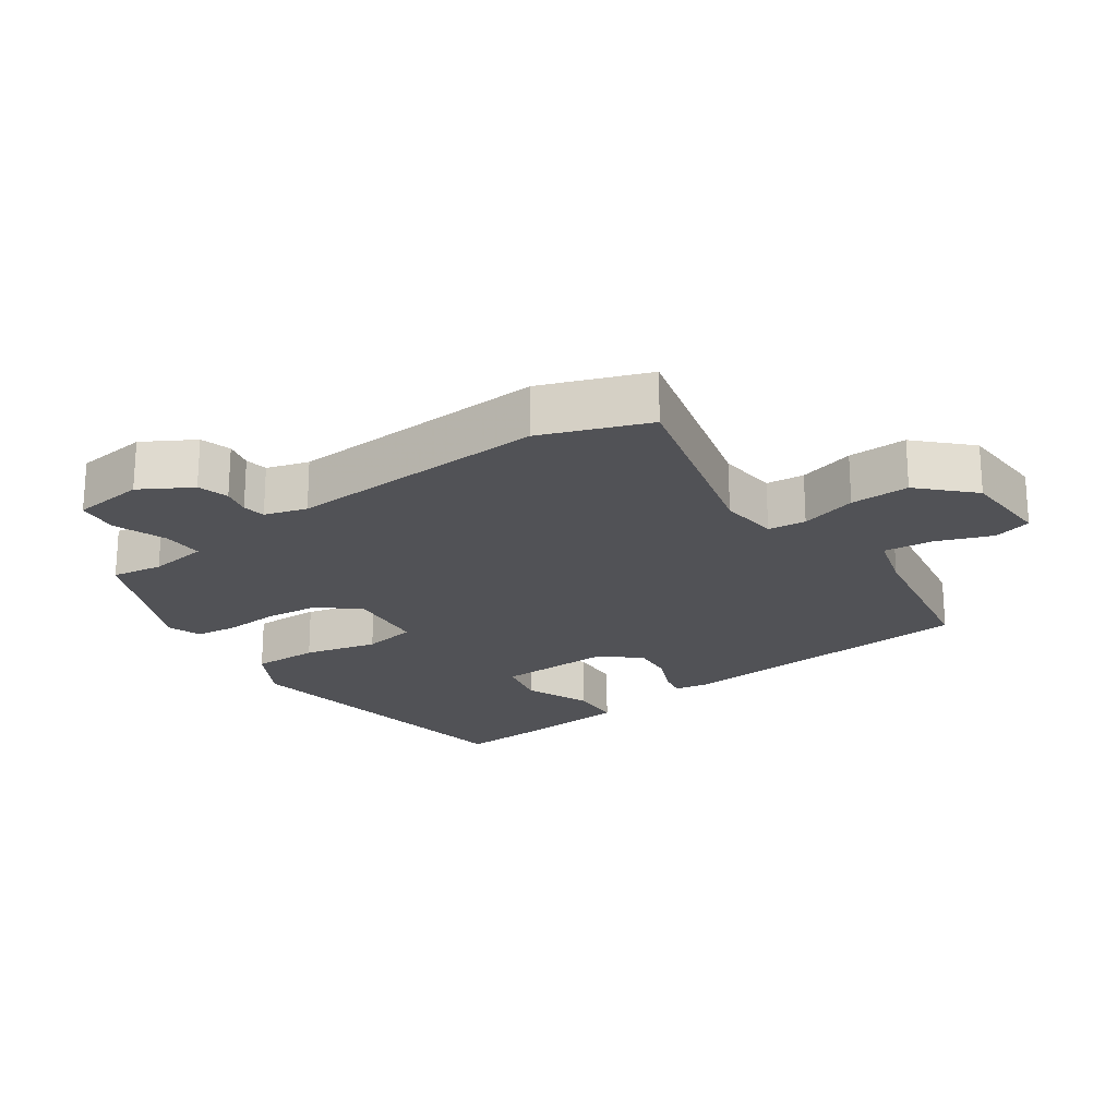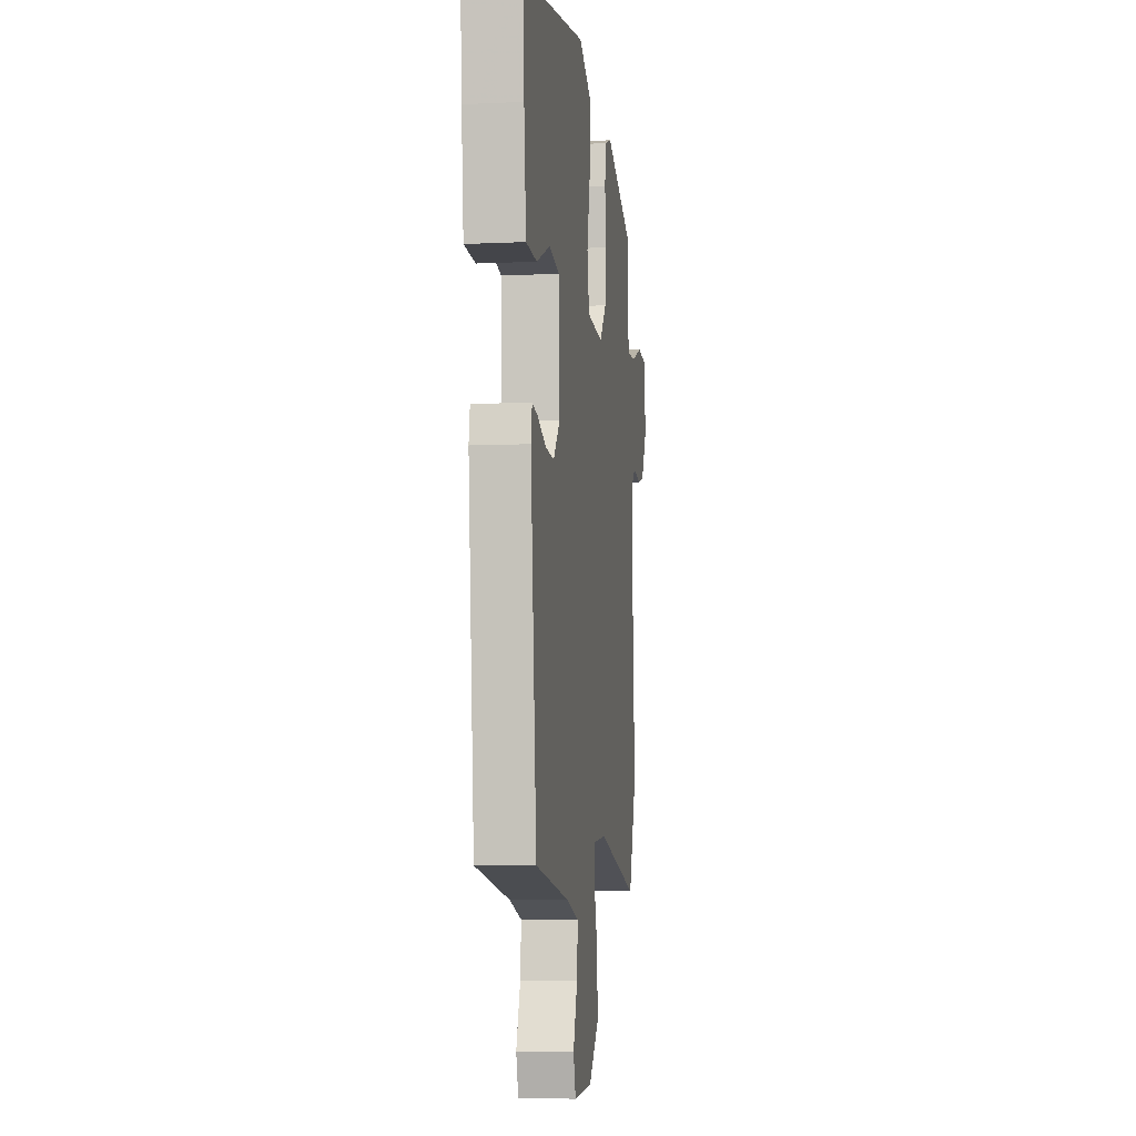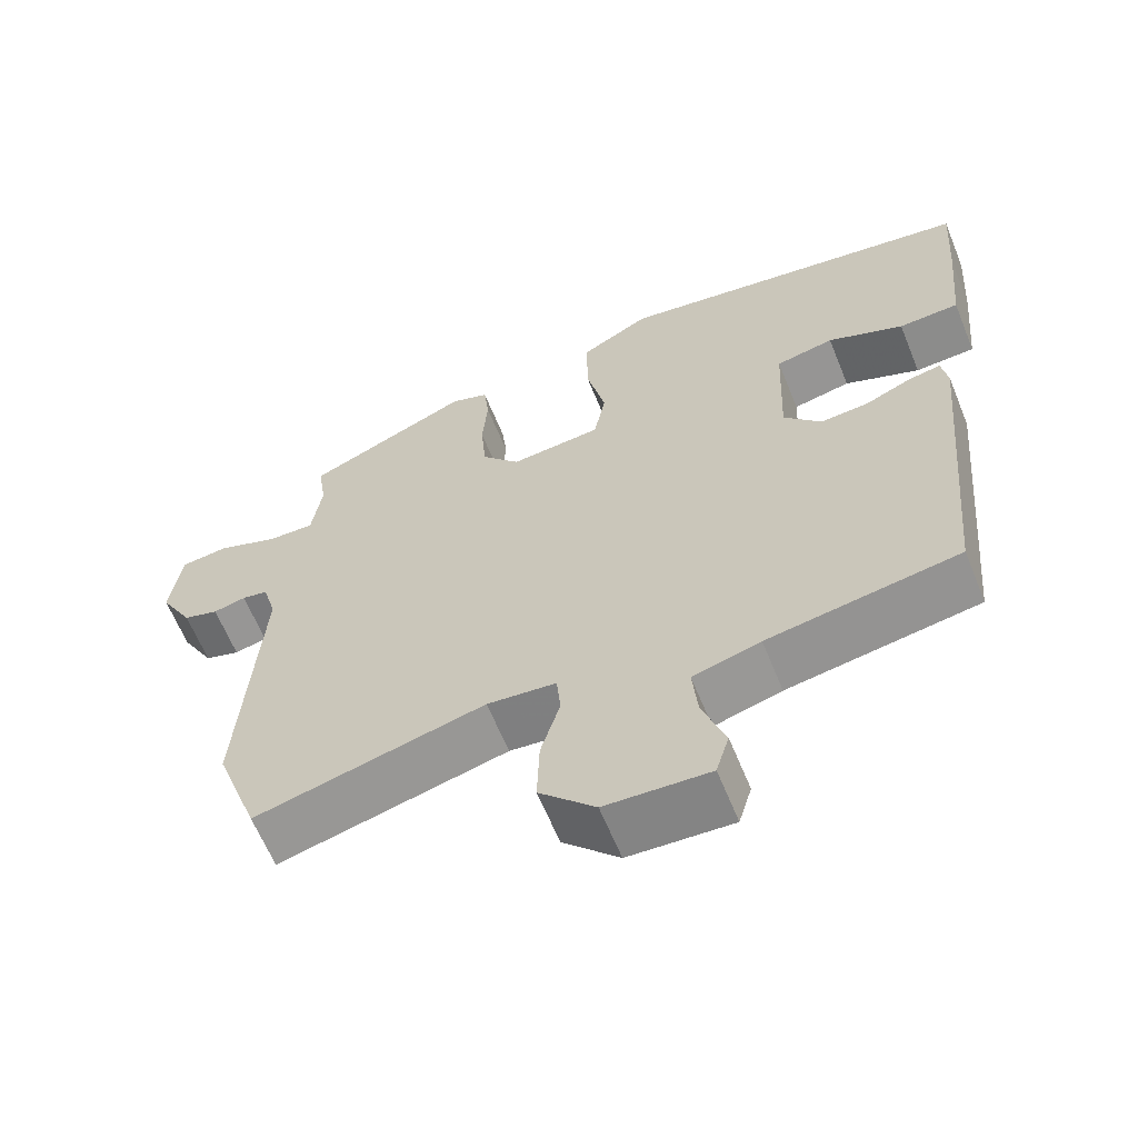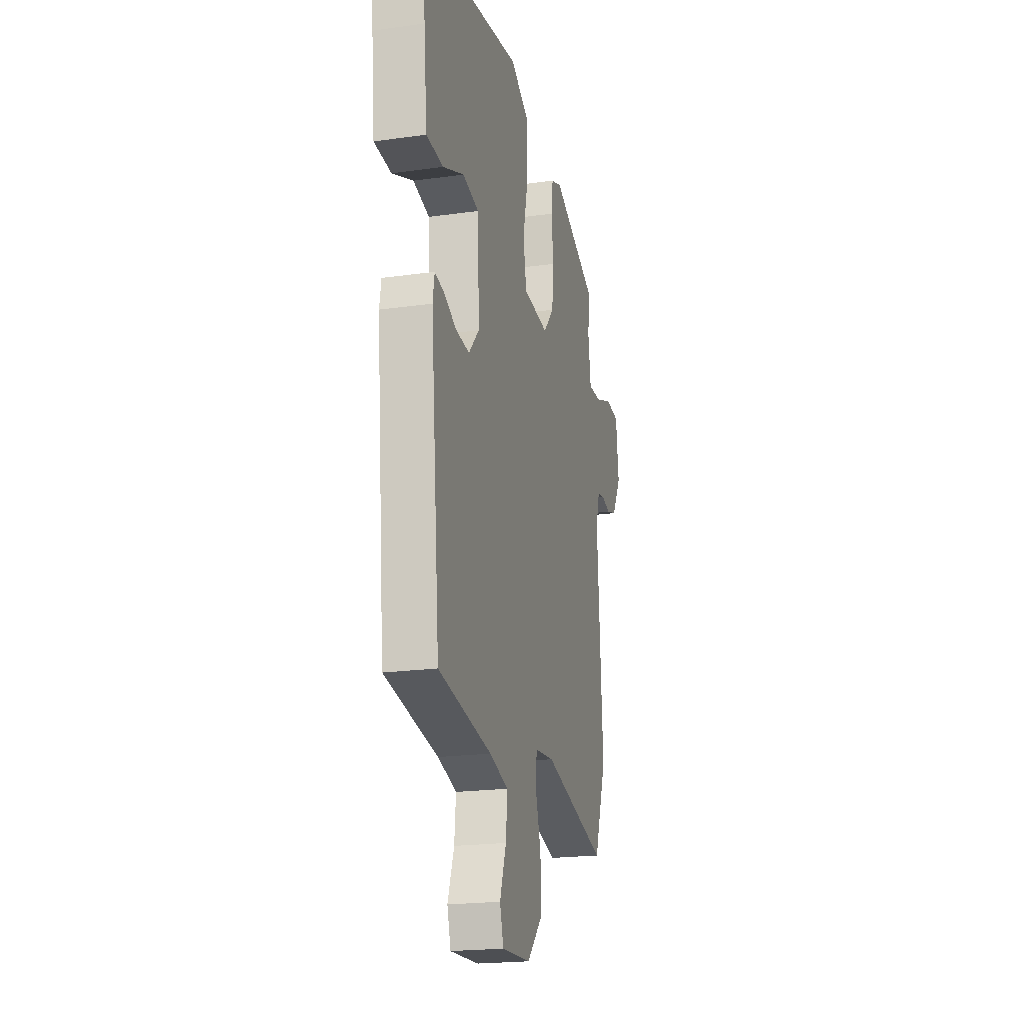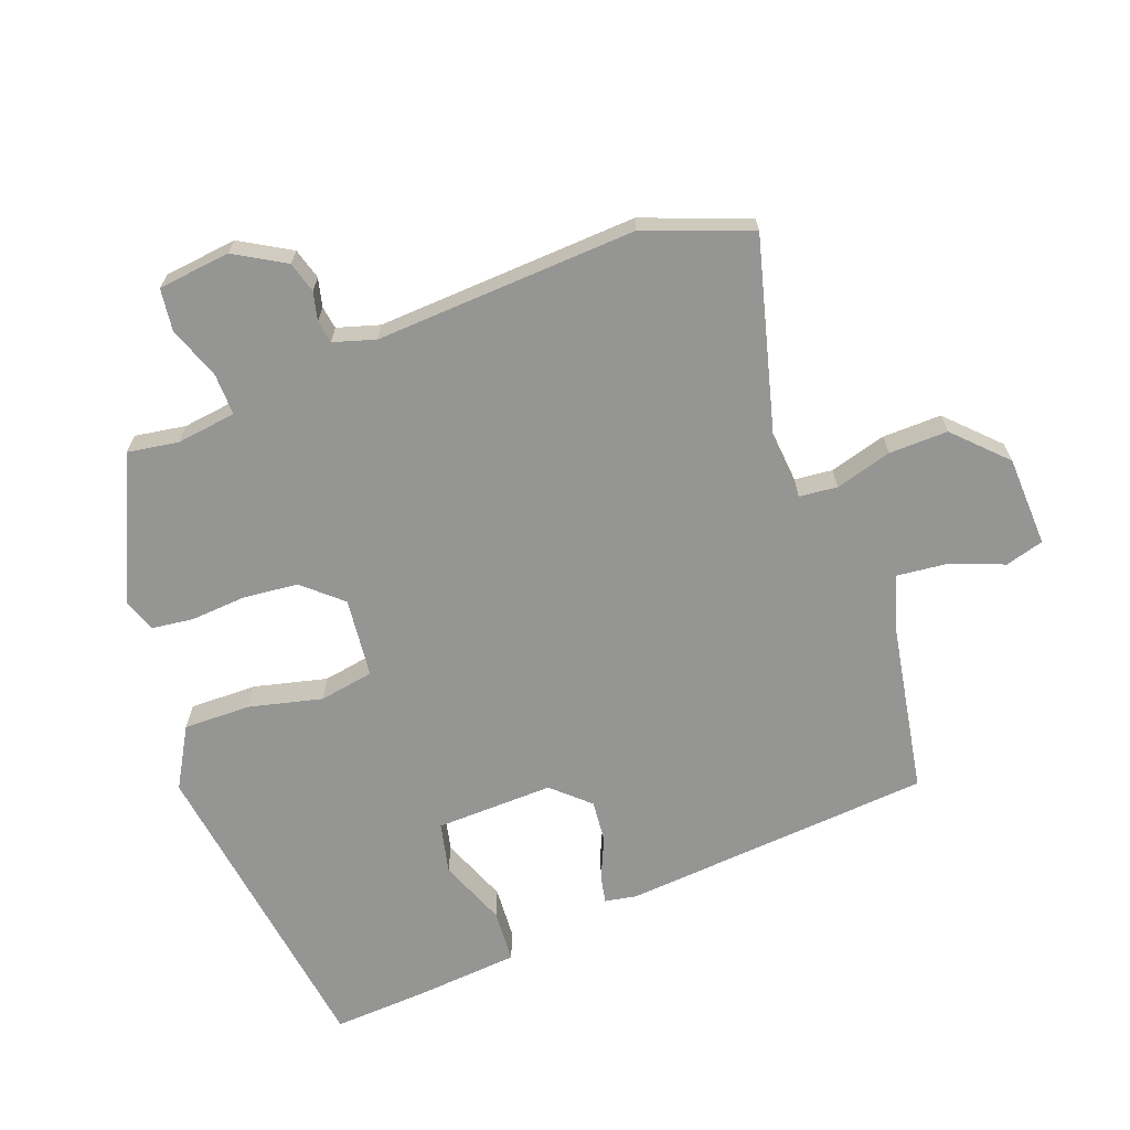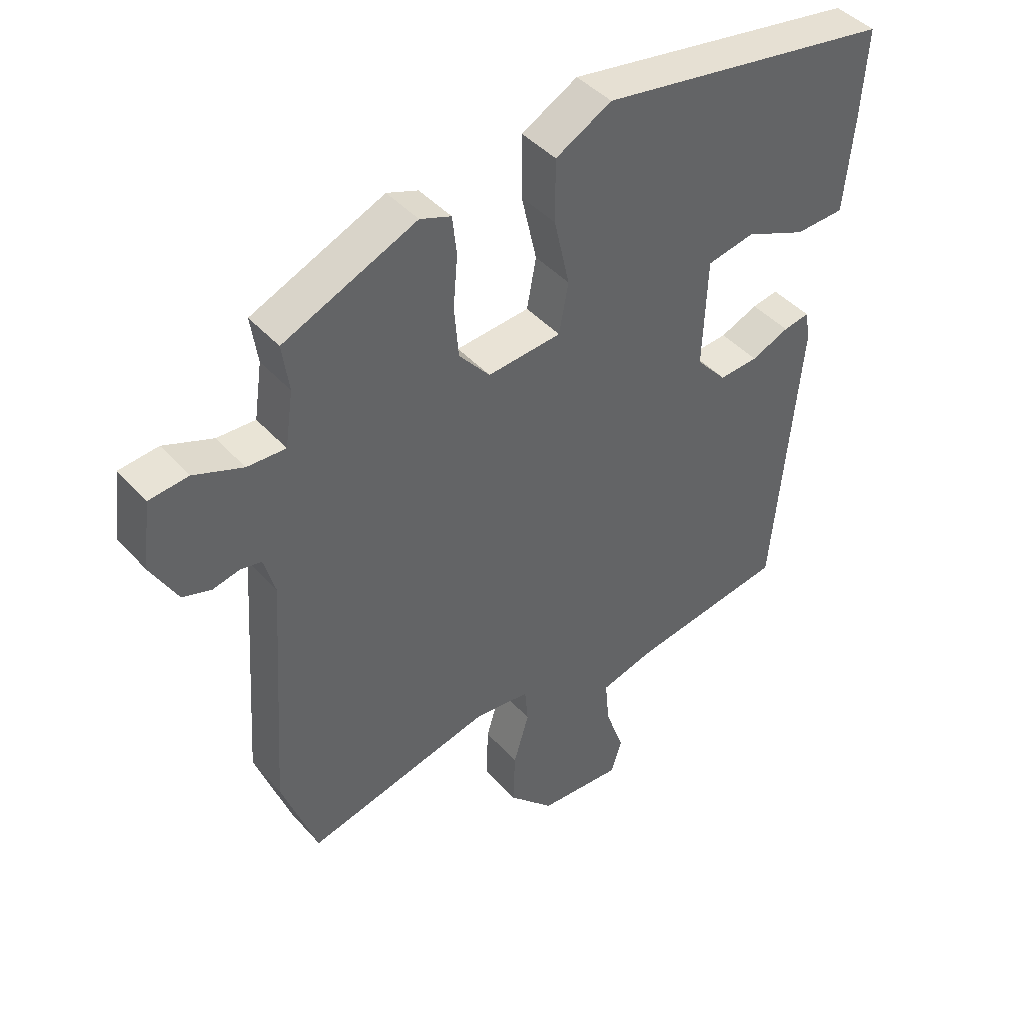
<metadata>
{"format":"obj","ext":"obj","renderer":"f3d","projection":"perspective","resolution":1024,"background":"white","views":[{"elev":-21.3,"azim":124.4,"up":"+Y"},{"elev":-6.4,"azim":-82.0,"up":"+Z"},{"elev":-62.8,"azim":-157.9,"up":"+Z"},{"elev":-20.6,"azim":-75.8,"up":"+Z"},{"elev":-67.4,"azim":109.6,"up":"+Y"},{"elev":43.0,"azim":142.0,"up":"+Z"}]}
</metadata>
<code>
v 0.542 0.07 -0.382
v 0.485 0.07 -0.541
v 0.185 0.07 -0.466
v 0.095 0.07 -0.475
v 0.09 0.07 -0.532
v 0.115 0.07 -0.616
v 0.118 0.07 -0.704
v 0.045 0.07 -0.778
v -0.09 0.07 -0.785
v -0.107 0.07 -0.728
v -0.077 0.07 -0.645
v -0.07 0.07 -0.571
v -0.158 0.07 -0.546
v -0.407 0.07 -0.505
v -0.45 0.07 -0.042
v -0.442 0.07 0.006
v -0.4 0.07 -0.002
v -0.339 0.07 -0.028
v -0.276 0.07 -0.033
v -0.227 0.07 0.022
v -0.234 0.07 0.198
v -0.31 0.07 0.214
v -0.409 0.07 0.173
v -0.488 0.07 0.177
v -0.503 0.07 0.331
v -0.513 0.07 0.473
v -0.04 0.07 0.547
v 0.05 0.07 0.497
v 0.05 0.07 0.397
v 0.025 0.07 0.287
v 0.04 0.07 0.206
v 0.159 0.07 0.195
v 0.209 0.07 0.253
v 0.216 0.07 0.335
v 0.209 0.07 0.419
v 0.216 0.07 0.481
v 0.266 0.07 0.499
v 0.48 0.07 0.405
v 0.469 0.07 0.329
v 0.482 0.07 0.24
v 0.544 0.07 0.242
v 0.623 0.07 0.272
v 0.686 0.07 0.265
v 0.7 0.07 0.157
v 0.657 0.07 0.081
v 0.611 0.07 0.067
v 0.568 0.07 0.077
v 0.534 0.07 0.071
v 0.516 0.07 0.008
v 0.542 0 -0.382
v 0.485 0 -0.541
v 0.185 0 -0.466
v 0.095 0 -0.475
v 0.09 0 -0.532
v 0.115 0 -0.616
v 0.118 0 -0.704
v 0.045 0 -0.778
v -0.09 0 -0.785
v -0.107 0 -0.728
v -0.077 0 -0.645
v -0.07 0 -0.571
v -0.158 0 -0.546
v -0.407 0 -0.505
v -0.45 0 -0.042
v -0.442 0 0.006
v -0.4 0 -0.002
v -0.339 0 -0.028
v -0.276 0 -0.033
v -0.227 0 0.022
v -0.234 0 0.198
v -0.31 0 0.214
v -0.409 0 0.173
v -0.488 0 0.177
v -0.503 0 0.331
v -0.513 0 0.473
v -0.04 0 0.547
v 0.05 0 0.497
v 0.05 0 0.397
v 0.025 0 0.287
v 0.04 0 0.206
v 0.159 0 0.195
v 0.209 0 0.253
v 0.216 0 0.335
v 0.209 0 0.419
v 0.216 0 0.481
v 0.266 0 0.499
v 0.48 0 0.405
v 0.469 0 0.329
v 0.482 0 0.24
v 0.544 0 0.242
v 0.623 0 0.272
v 0.686 0 0.265
v 0.7 0 0.157
v 0.657 0 0.081
v 0.611 0 0.067
v 0.568 0 0.077
v 0.534 0 0.071
v 0.516 0 0.008
f 44 45 46 47
f 44 47 48
f 41 42 43 44
f 40 41 44 48
f 36 37 38 39
f 34 35 36 39
f 33 34 39 40
f 32 33 40 48
f 27 28 29 30
f 27 30 31
f 26 27 31
f 25 26 31
f 22 23 24 25
f 21 22 25 31
f 20 21 31 32
f 15 16 17 18
f 13 14 15 18
f 12 13 18 19
f 8 9 10 11
f 8 11 12
f 5 6 7 8
f 4 5 8 12
f 49 1 2 3
f 49 3 4
f 20 32 48 49
f 19 20 49
f 4 12 19 49
f 96 95 94 93
f 97 96 93
f 93 92 91 90
f 97 93 90 89
f 88 87 86 85
f 88 85 84 83
f 89 88 83 82
f 97 89 82 81
f 79 78 77 76
f 80 79 76
f 80 76 75
f 80 75 74
f 74 73 72 71
f 80 74 71 70
f 81 80 70 69
f 67 66 65 64
f 67 64 63 62
f 68 67 62 61
f 60 59 58 57
f 61 60 57
f 57 56 55 54
f 61 57 54 53
f 52 51 50 98
f 53 52 98
f 98 97 81 69
f 98 69 68
f 98 68 61 53
f 1 50 51 2
f 2 51 52 3
f 3 52 53 4
f 4 53 54 5
f 5 54 55 6
f 6 55 56 7
f 7 56 57 8
f 8 57 58 9
f 9 58 59 10
f 10 59 60 11
f 11 60 61 12
f 12 61 62 13
f 13 62 63 14
f 14 63 64 15
f 15 64 65 16
f 16 65 66 17
f 17 66 67 18
f 18 67 68 19
f 19 68 69 20
f 20 69 70 21
f 21 70 71 22
f 22 71 72 23
f 23 72 73 24
f 24 73 74 25
f 25 74 75 26
f 26 75 76 27
f 27 76 77 28
f 28 77 78 29
f 29 78 79 30
f 30 79 80 31
f 31 80 81 32
f 32 81 82 33
f 33 82 83 34
f 34 83 84 35
f 35 84 85 36
f 36 85 86 37
f 37 86 87 38
f 38 87 88 39
f 39 88 89 40
f 40 89 90 41
f 41 90 91 42
f 42 91 92 43
f 43 92 93 44
f 44 93 94 45
f 45 94 95 46
f 46 95 96 47
f 47 96 97 48
f 48 97 98 49
f 49 98 50 1

</code>
